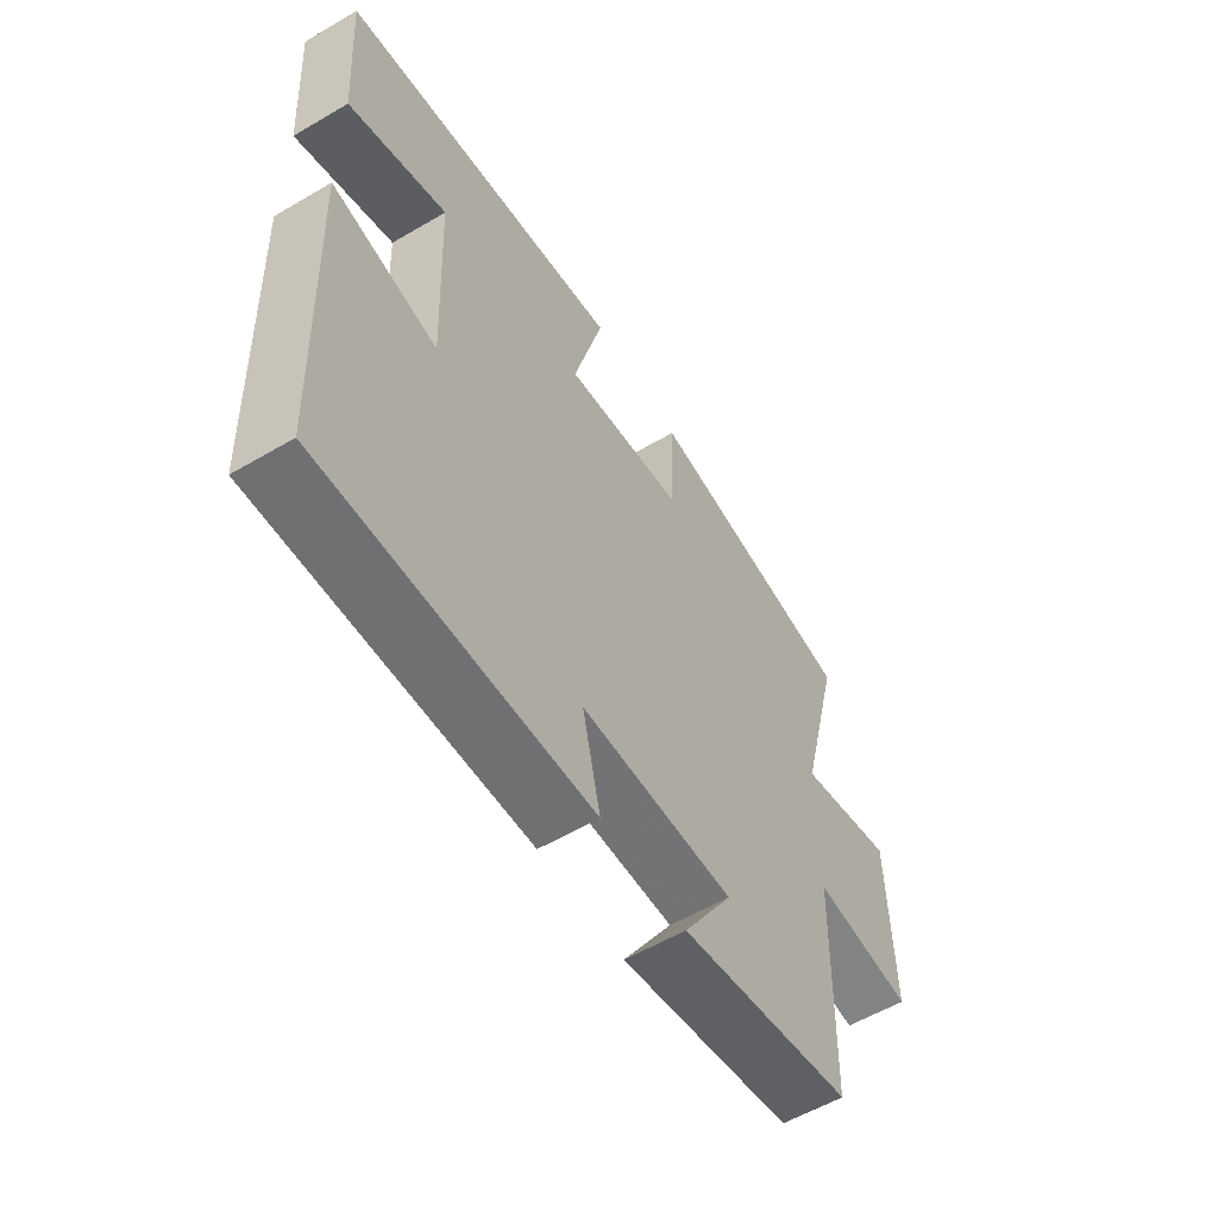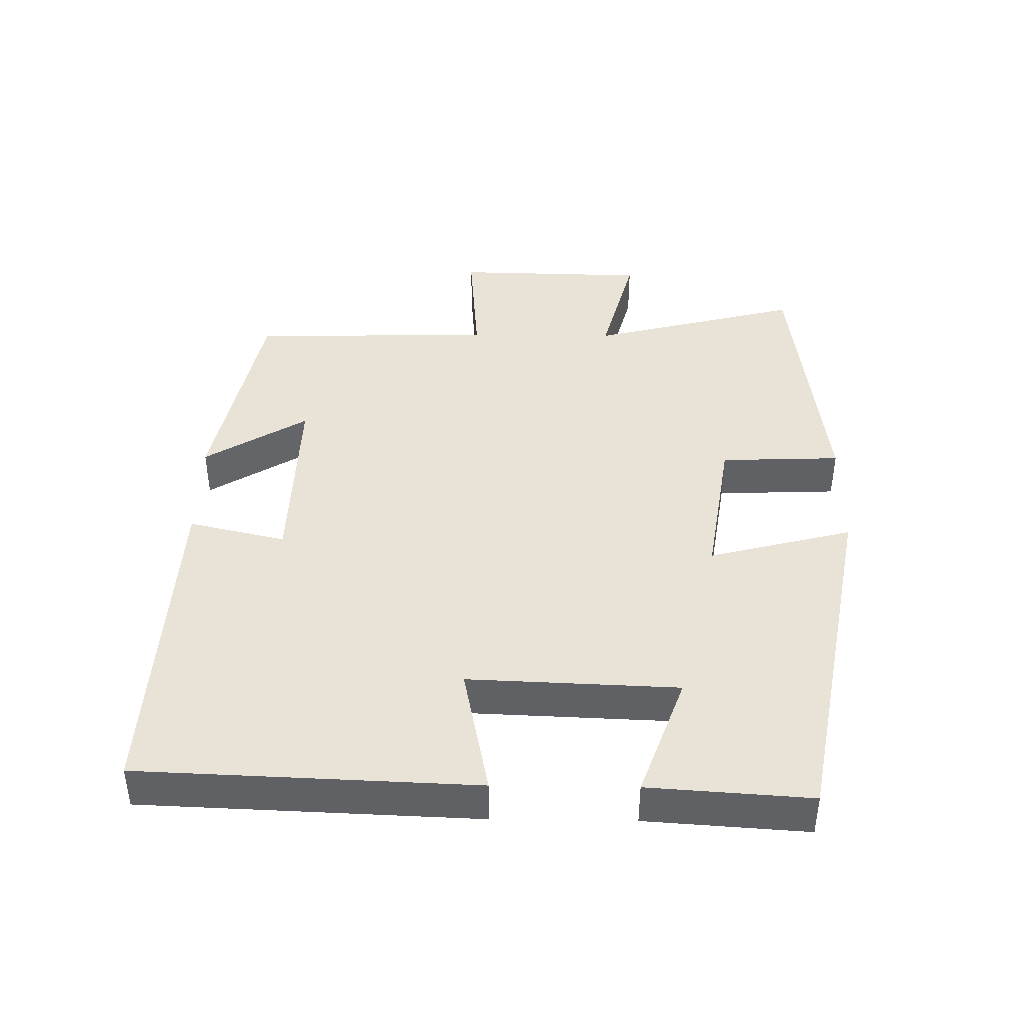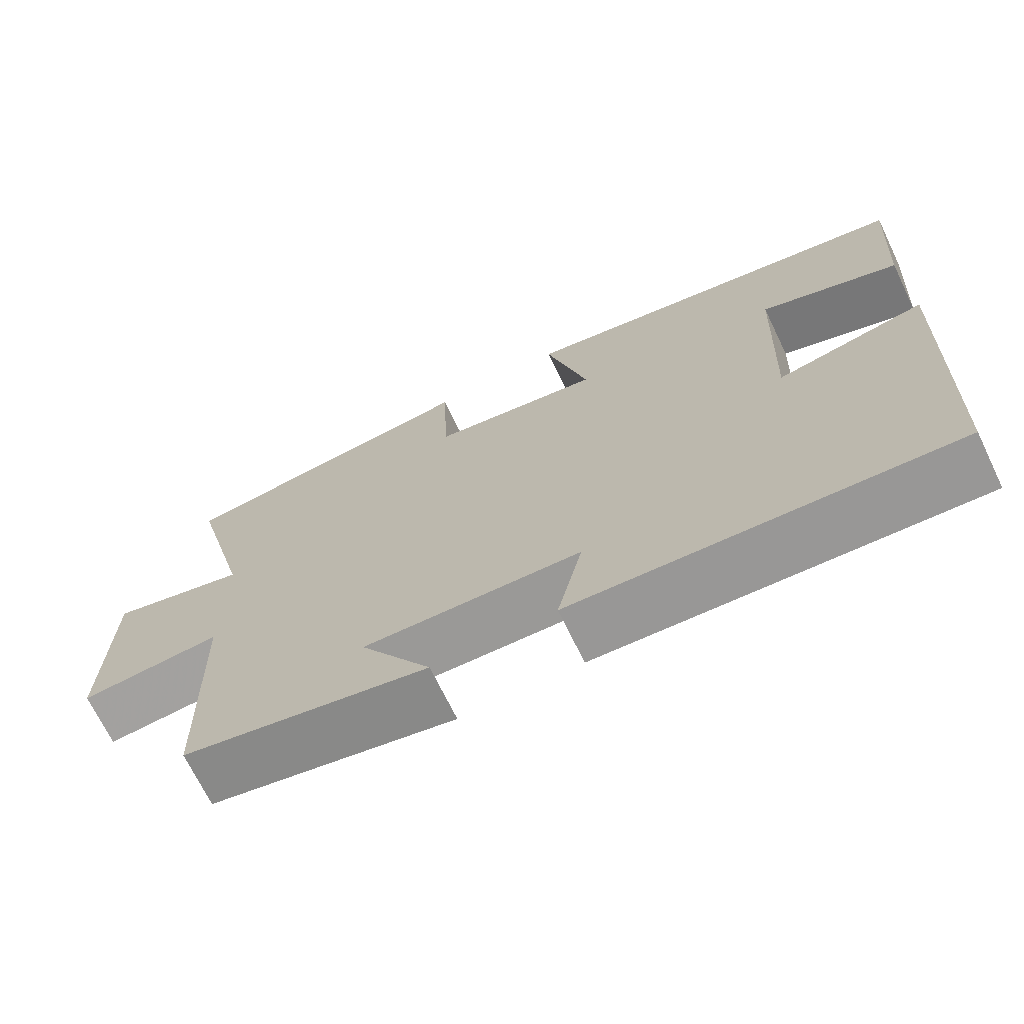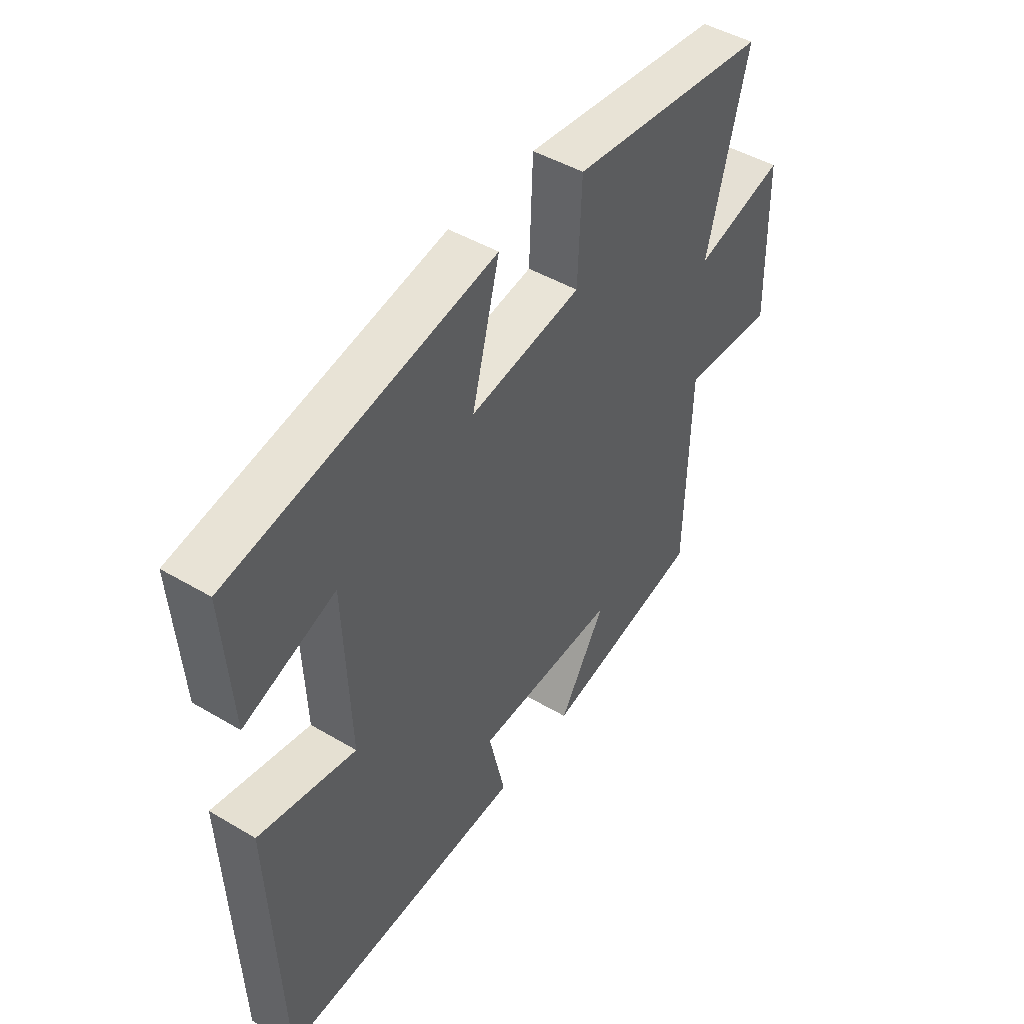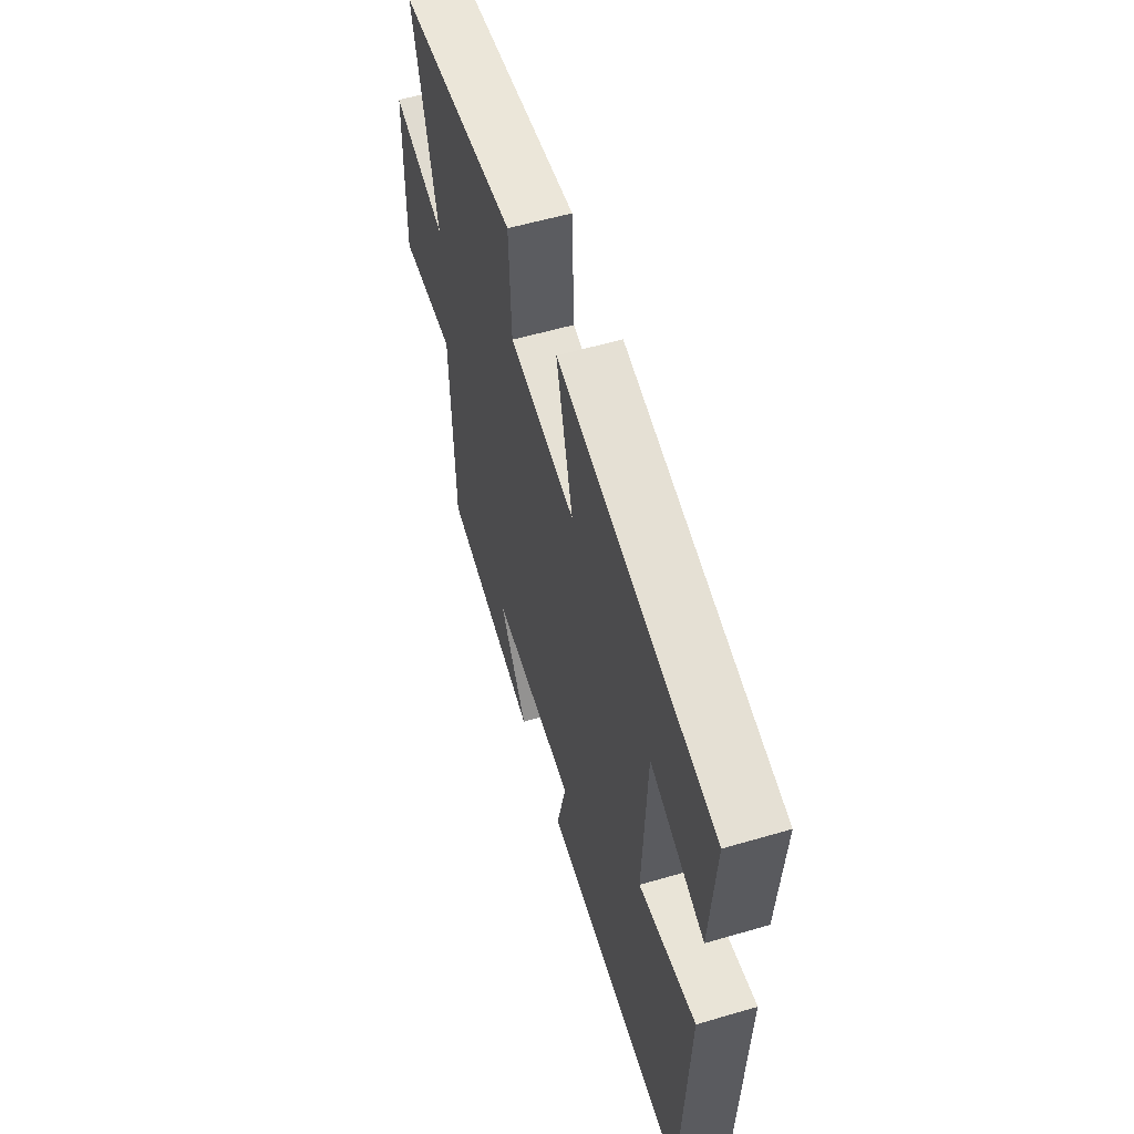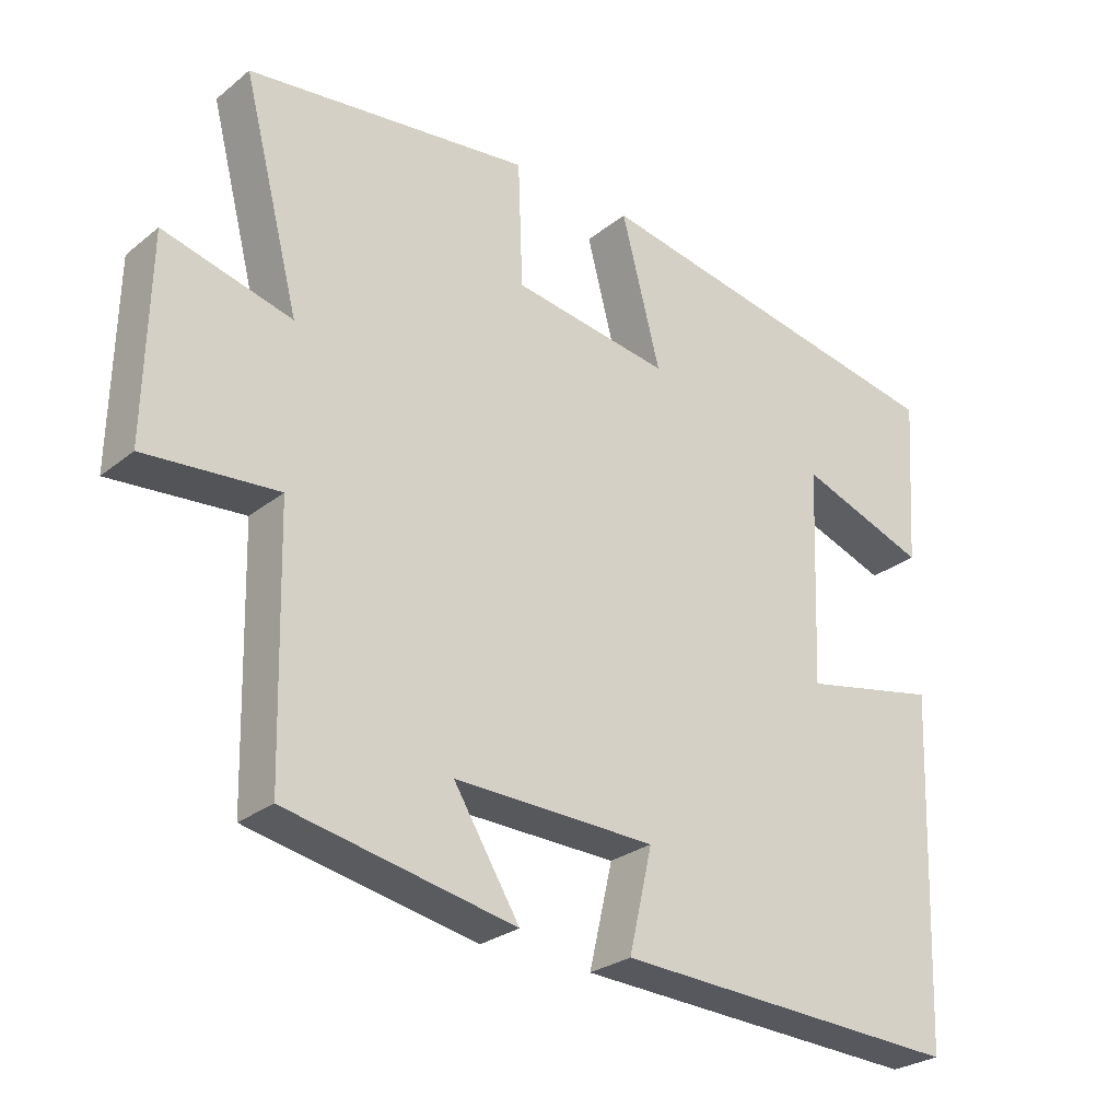
<metadata>
{"format":"obj","ext":"obj","renderer":"f3d","projection":"perspective","resolution":1024,"background":"white","views":[{"elev":-57.3,"azim":-58.6,"up":"+Z"},{"elev":41.8,"azim":-89.2,"up":"+Y"},{"elev":-69.9,"azim":-154.2,"up":"+Z"},{"elev":46.3,"azim":-55.9,"up":"+Z"},{"elev":56.6,"azim":-107.0,"up":"+Z"},{"elev":-27.0,"azim":140.6,"up":"+Z"}]}
</metadata>
<code>
v 0.58 0.07 0.451
v 0.5 0.07 0.142
v 0.68 0.07 0.189
v 0.686 0.07 -0.093
v 0.5 0.07 -0.078
v 0.491 0.07 -0.436
v 0.17 0.07 -0.5
v 0.263 0.07 -0.35
v -0.021 0.07 -0.358
v 0.012 0.07 -0.5
v -0.481 0.07 -0.524
v -0.5 0.07 -0.035
v -0.307 0.07 -0.074
v -0.319 0.07 0.232
v -0.5 0.07 0.167
v -0.516 0.07 0.403
v 0.007 0.07 0.5
v -0.048 0.07 0.29
v 0.174 0.07 0.324
v 0.181 0.07 0.5
v 0.58 0 0.451
v 0.5 0 0.142
v 0.68 0 0.189
v 0.686 0 -0.093
v 0.5 0 -0.078
v 0.491 0 -0.436
v 0.17 0 -0.5
v 0.263 0 -0.35
v -0.021 0 -0.358
v 0.012 0 -0.5
v -0.481 0 -0.524
v -0.5 0 -0.035
v -0.307 0 -0.074
v -0.319 0 0.232
v -0.5 0 0.167
v -0.516 0 0.403
v 0.007 0 0.5
v -0.048 0 0.29
v 0.174 0 0.324
v 0.181 0 0.5
f 19 20 1 2
f 18 19 2
f 16 17 18
f 16 18 2
f 14 15 16
f 14 16 2
f 13 14 2
f 10 11 12 13
f 9 10 13
f 8 9 13 2
f 5 6 7 8
f 5 8 2 3
f 3 4 5
f 22 21 40 39
f 22 39 38
f 38 37 36
f 22 38 36
f 36 35 34
f 22 36 34
f 22 34 33
f 33 32 31 30
f 33 30 29
f 22 33 29 28
f 28 27 26 25
f 23 22 28 25
f 25 24 23
f 1 21 22 2
f 2 22 23 3
f 3 23 24 4
f 4 24 25 5
f 5 25 26 6
f 6 26 27 7
f 7 27 28 8
f 8 28 29 9
f 9 29 30 10
f 10 30 31 11
f 11 31 32 12
f 12 32 33 13
f 13 33 34 14
f 14 34 35 15
f 15 35 36 16
f 16 36 37 17
f 17 37 38 18
f 18 38 39 19
f 19 39 40 20
f 20 40 21 1

</code>
